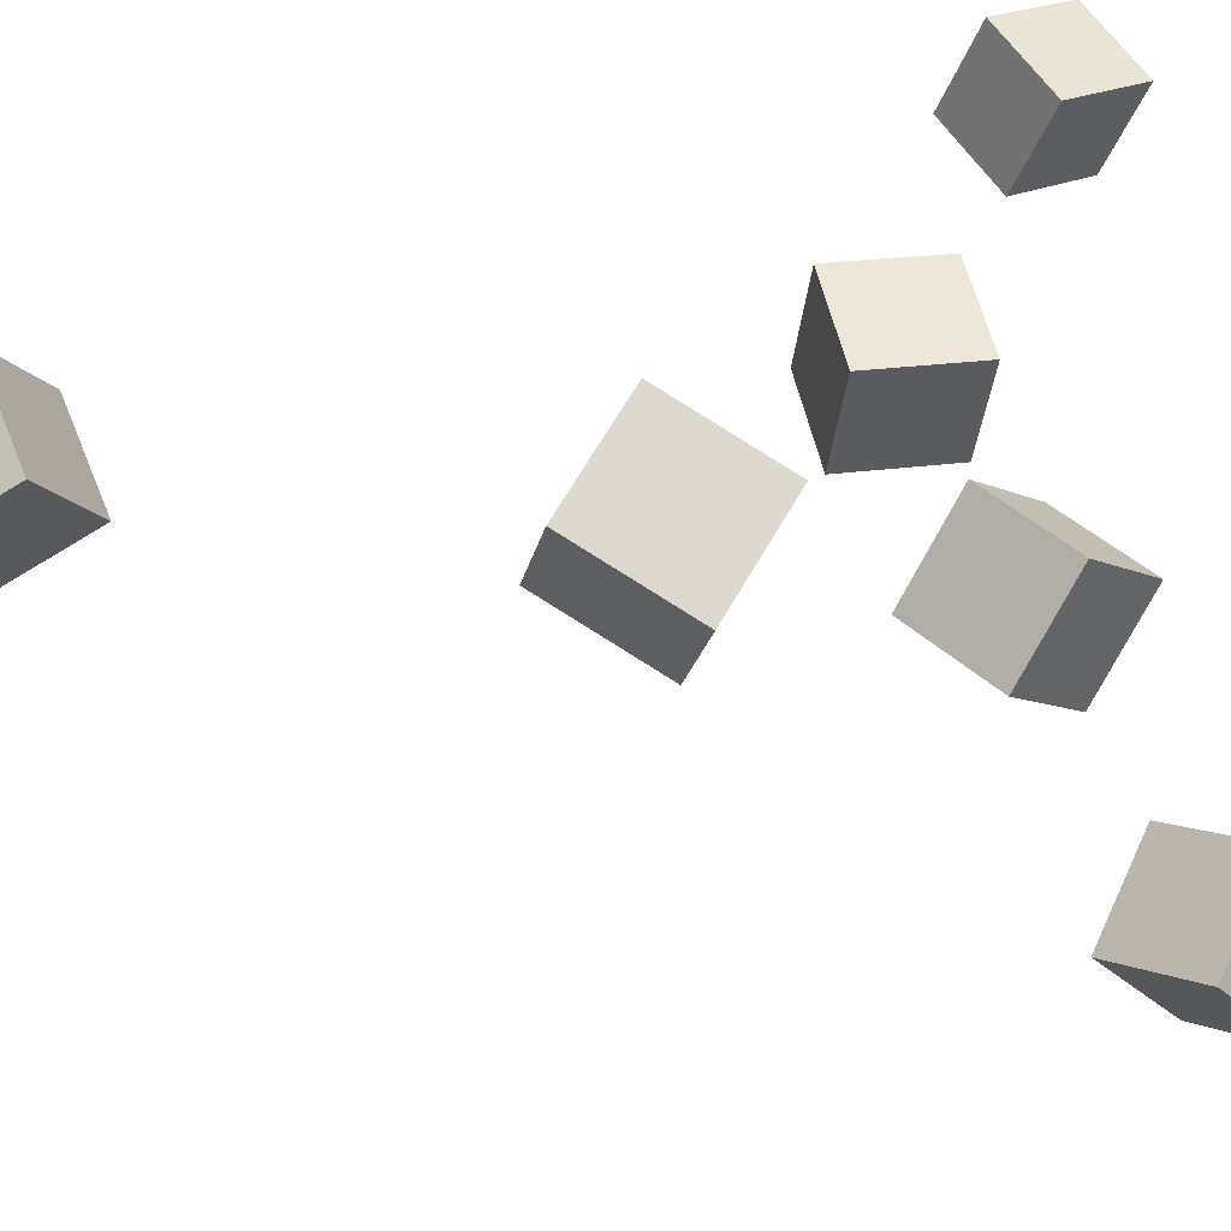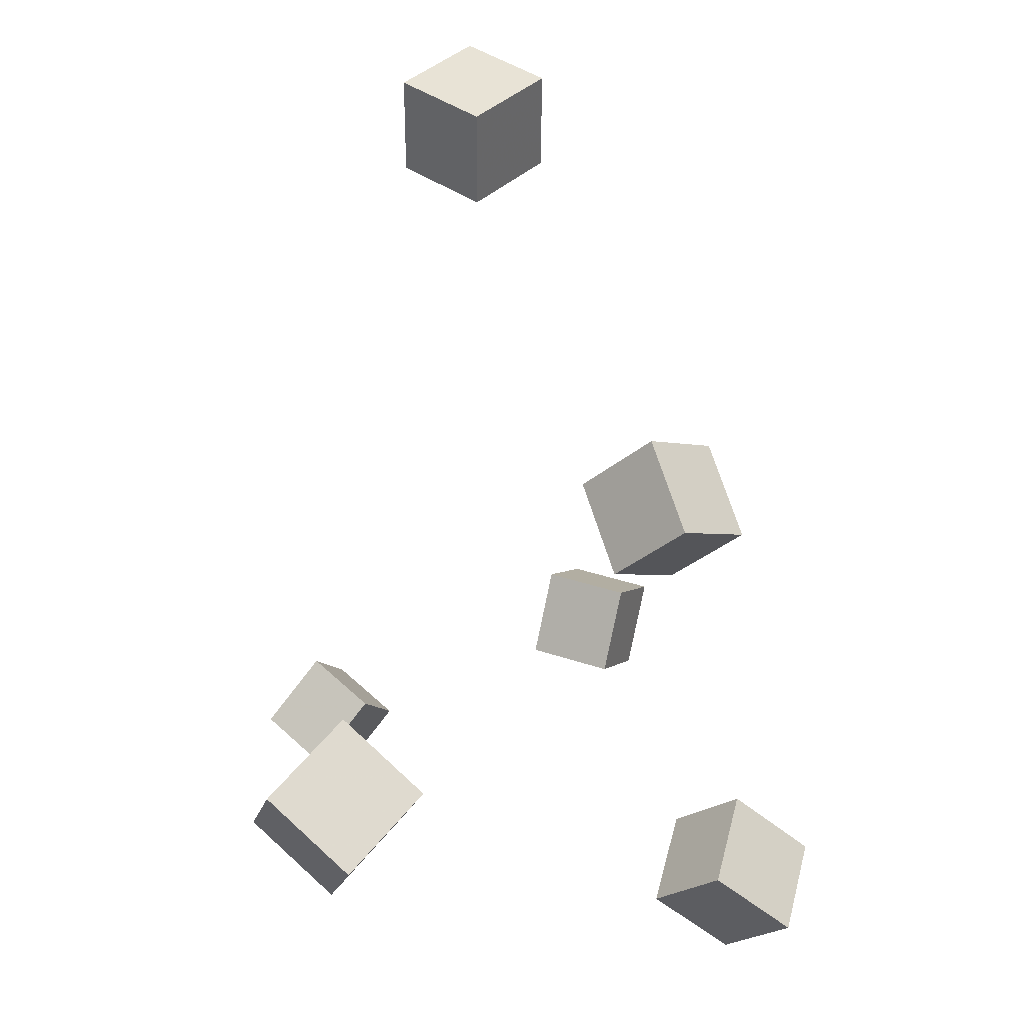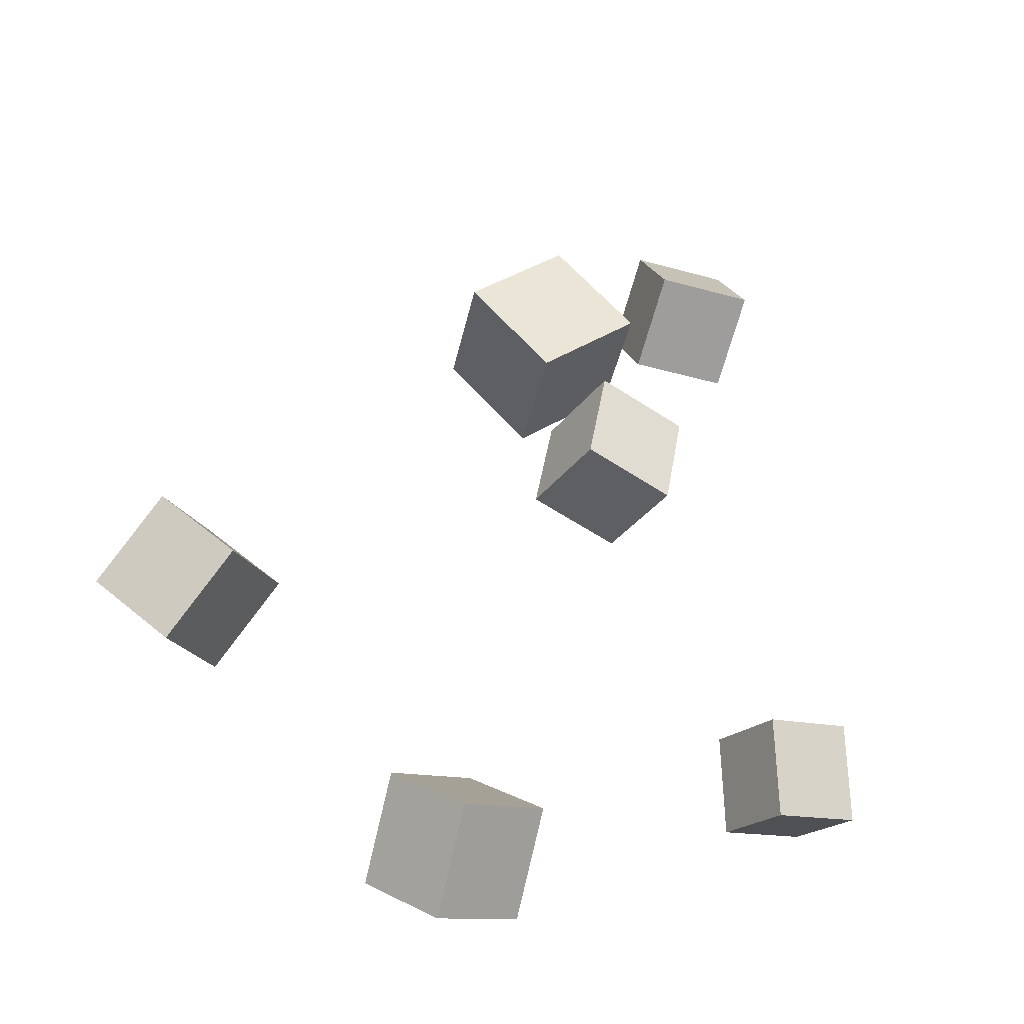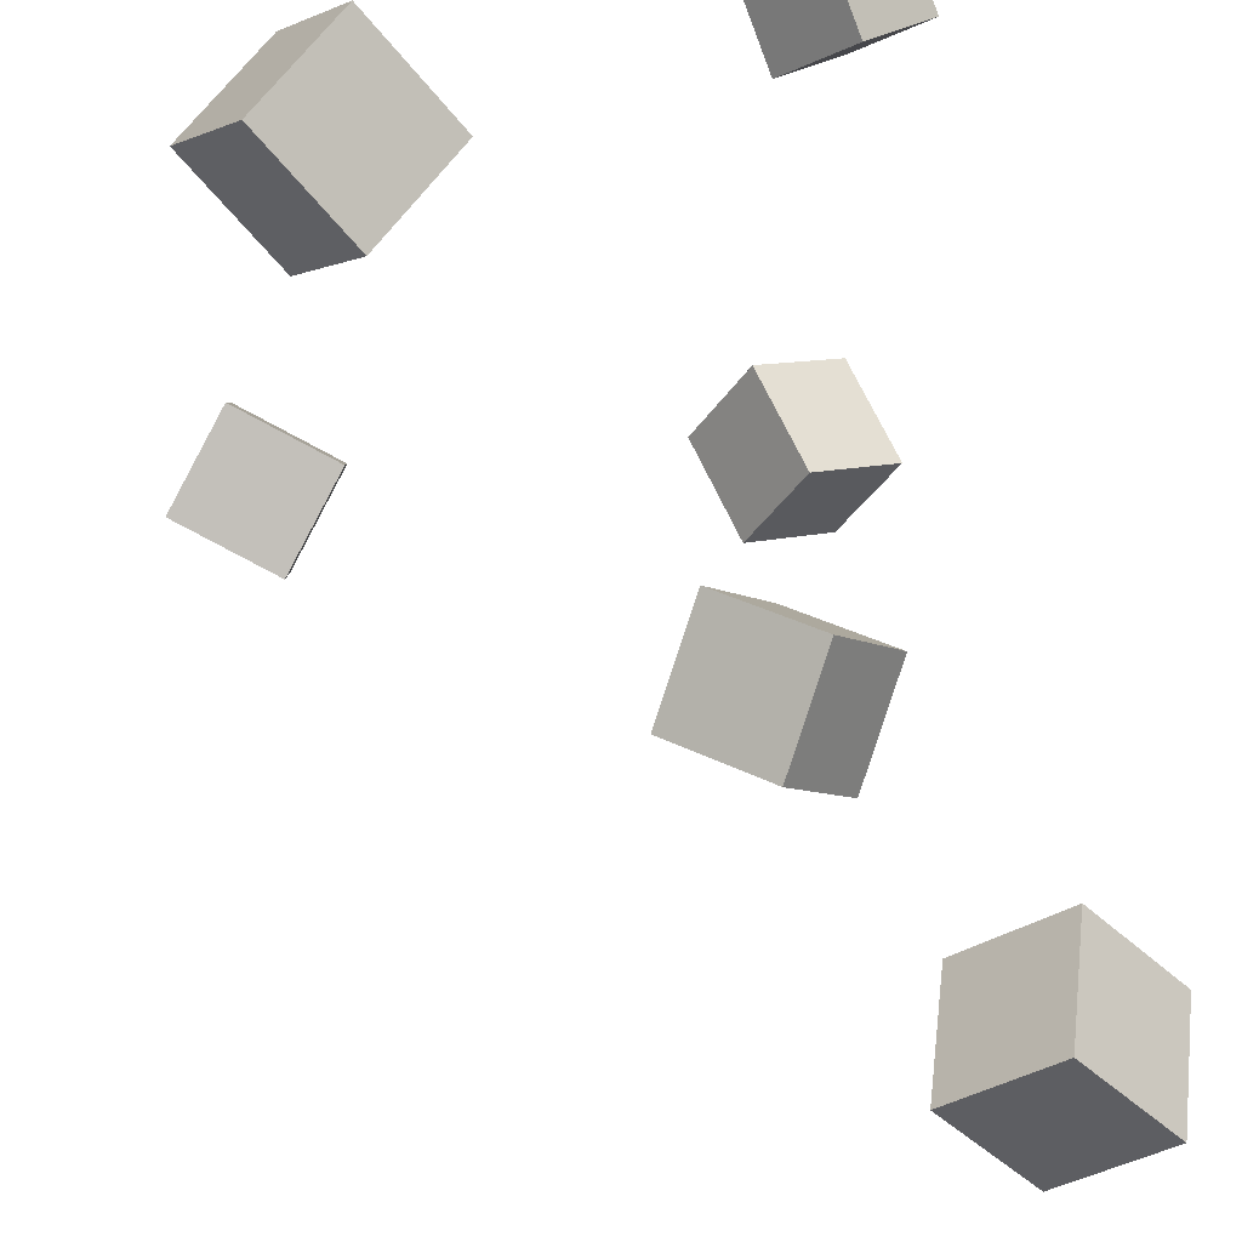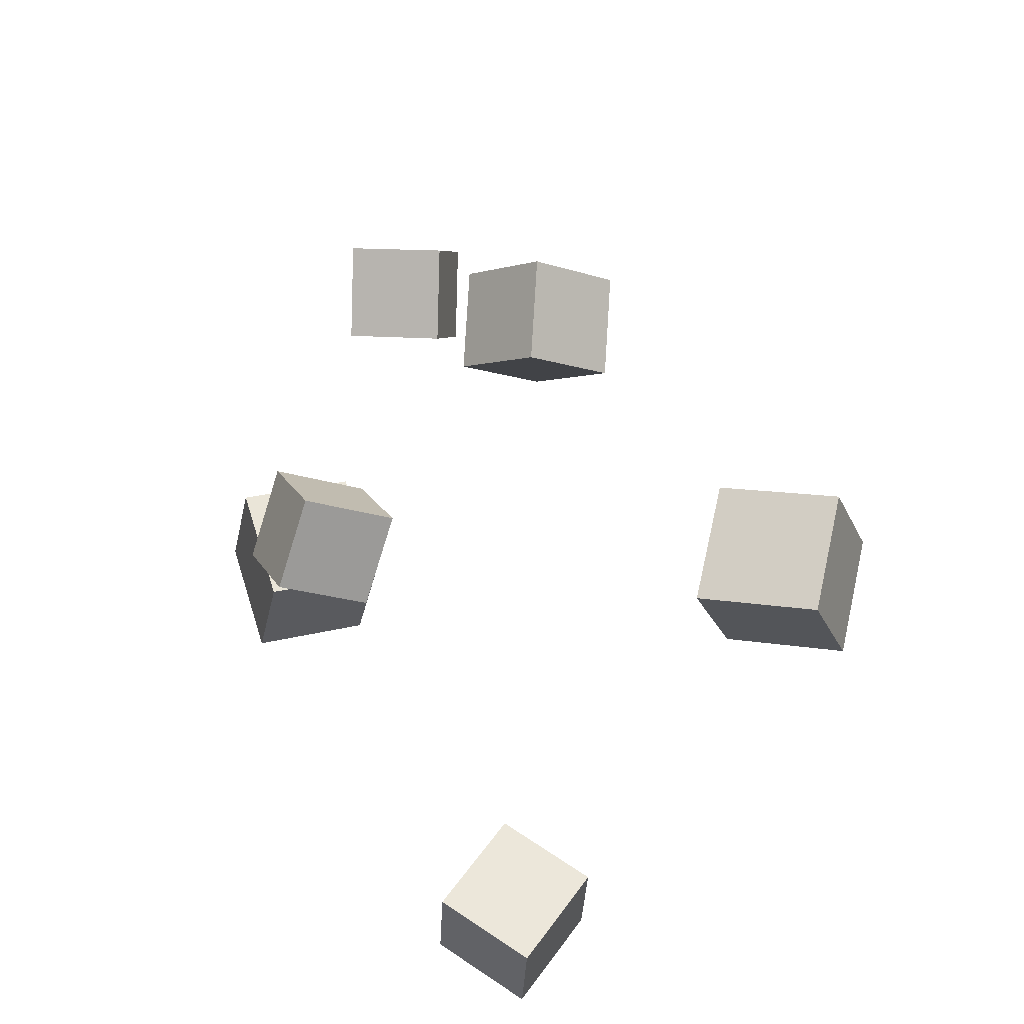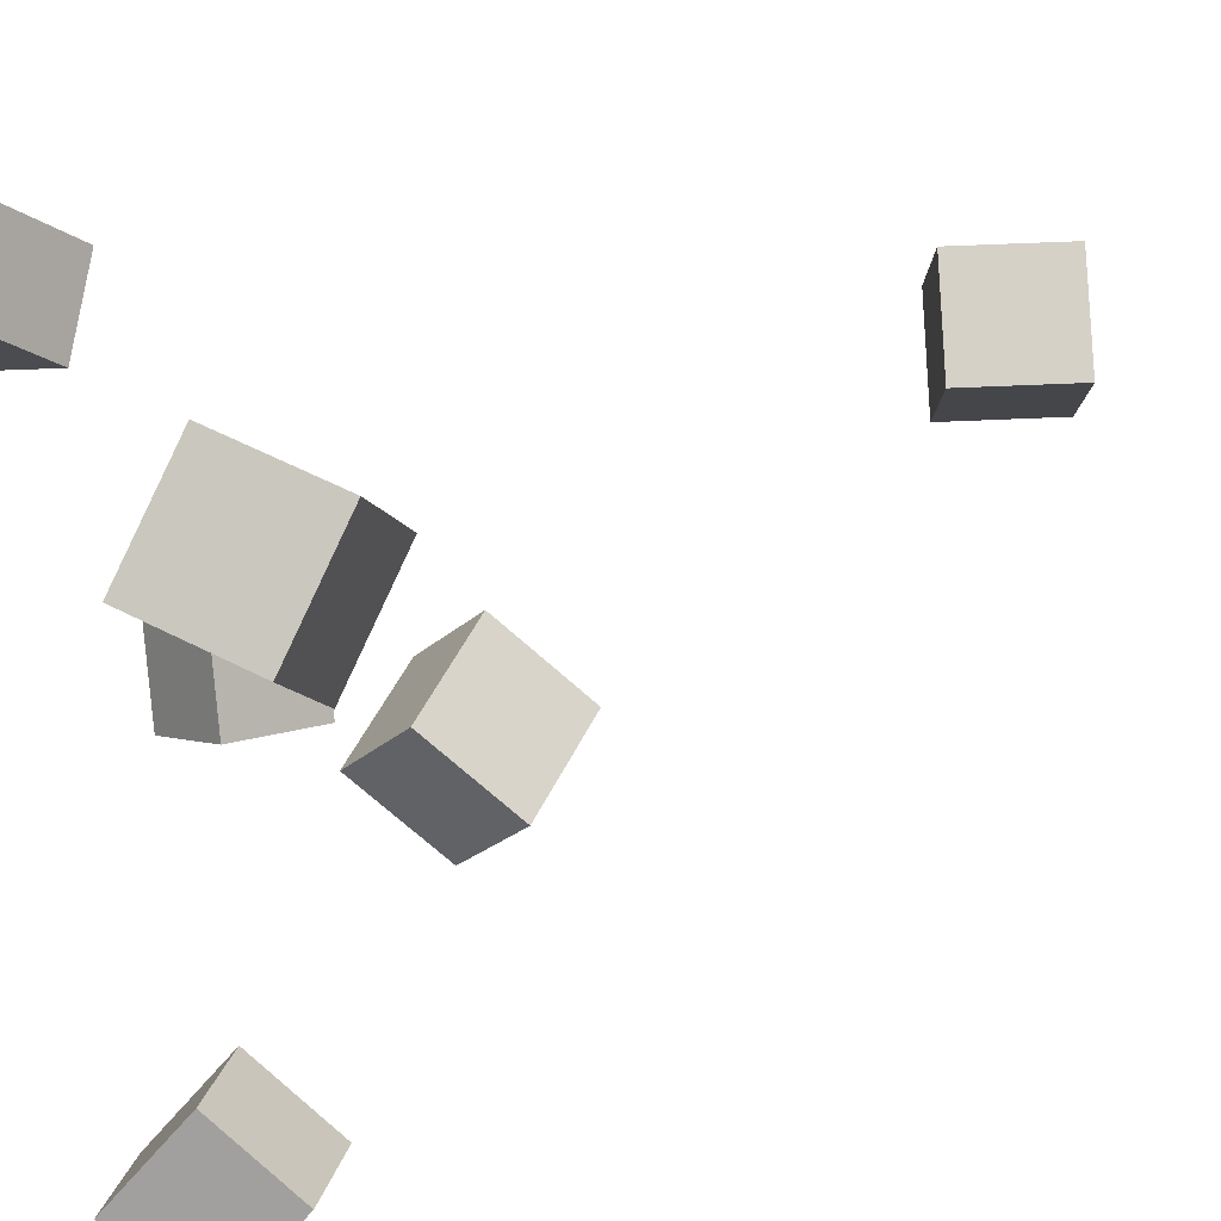
<metadata>
{"format":"obj","ext":"obj","renderer":"f3d","projection":"perspective","resolution":1024,"background":"white","views":[{"elev":-65.9,"azim":-72.2,"up":"+Z"},{"elev":26.9,"azim":84.1,"up":"+Y"},{"elev":-63.3,"azim":-154.4,"up":"+Y"},{"elev":51.7,"azim":172.7,"up":"+Z"},{"elev":-74.0,"azim":-47.6,"up":"+Y"},{"elev":36.6,"azim":73.1,"up":"+Z"}]}
</metadata>
<code>
v -0.183 -0.2211 0.1156
v -0.1656 -0.2683 0.1585
v -0.2222 -0.1983 0.1566
v -0.2048 -0.2455 0.1995
v -0.1371 -0.1834 0.1386
v -0.1197 -0.2306 0.1815
v -0.1763 -0.1606 0.1795
v -0.1589 -0.2077 0.2224
f 1.0 7.0 5.0
f 1.0 3.0 7.0
f 1.0 4.0 3.0
f 1.0 2.0 4.0
f 3.0 8.0 7.0
f 3.0 4.0 8.0
f 5.0 7.0 8.0
f 5.0 8.0 6.0
f 1.0 5.0 6.0
f 1.0 6.0 2.0
f 2.0 6.0 8.0
f 2.0 8.0 4.0
v 0.01661 -0.1249 0.1743
v 0.06748 -0.1597 0.2346
v 0.0727 -0.06606 0.1609
v 0.1236 -0.1008 0.2211
v 0.05296 -0.1729 0.1159
v 0.1038 -0.2076 0.1762
v 0.109 -0.114 0.1025
v 0.1599 -0.1488 0.1627
f 9.0 15.0 13.0
f 9.0 11.0 15.0
f 9.0 12.0 11.0
f 9.0 10.0 12.0
f 11.0 16.0 15.0
f 11.0 12.0 16.0
f 13.0 15.0 16.0
f 13.0 16.0 14.0
f 9.0 13.0 14.0
f 9.0 14.0 10.0
f 10.0 14.0 16.0
f 10.0 16.0 12.0
v -0.1779 0.3609 -0.01946
v -0.1265 0.3467 0.03719
v -0.1974 0.2853 -0.02083
v -0.146 0.2711 0.03582
v -0.2323 0.374 0.03314
v -0.1809 0.3597 0.08979
v -0.2517 0.2983 0.03177
v -0.2003 0.2841 0.08842
f 17.0 23.0 21.0
f 17.0 19.0 23.0
f 17.0 20.0 19.0
f 17.0 18.0 20.0
f 19.0 24.0 23.0
f 19.0 20.0 24.0
f 21.0 23.0 24.0
f 21.0 24.0 22.0
f 17.0 21.0 22.0
f 17.0 22.0 18.0
f 18.0 22.0 24.0
f 18.0 24.0 20.0
v 0.1269 -0.1726 -0.1952
v 0.1289 -0.122 -0.138
v 0.1871 -0.2033 -0.1701
v 0.1891 -0.1528 -0.1129
v 0.08867 -0.2154 -0.1559
v 0.09069 -0.1649 -0.09874
v 0.1489 -0.2462 -0.1308
v 0.1509 -0.1956 -0.07368
f 25.0 31.0 29.0
f 25.0 27.0 31.0
f 25.0 28.0 27.0
f 25.0 26.0 28.0
f 27.0 32.0 31.0
f 27.0 28.0 32.0
f 29.0 31.0 32.0
f 29.0 32.0 30.0
f 25.0 29.0 30.0
f 25.0 30.0 26.0
f 26.0 30.0 32.0
f 26.0 32.0 28.0
v -0.1982 -0.09227 -0.05609
v -0.1439 -0.06684 -0.02637
v -0.1659 -0.09595 -0.1121
v -0.1115 -0.07052 -0.08237
v -0.1777 -0.1549 -0.0401
v -0.1233 -0.1295 -0.01039
v -0.1453 -0.1586 -0.0961
v -0.09097 -0.1331 -0.06638
f 33.0 39.0 37.0
f 33.0 35.0 39.0
f 33.0 36.0 35.0
f 33.0 34.0 36.0
f 35.0 40.0 39.0
f 35.0 36.0 40.0
f 37.0 39.0 40.0
f 37.0 40.0 38.0
f 33.0 37.0 38.0
f 33.0 38.0 34.0
f 34.0 38.0 40.0
f 34.0 40.0 36.0
v -0.1434 0.01882 -0.05218
v -0.08394 -0.03699 -0.07195
v -0.1109 0.07182 -0.1043
v -0.05151 0.01601 -0.1241
v -0.1896 -0.009852 -0.1101
v -0.1301 -0.06566 -0.1298
v -0.1571 0.04314 -0.1622
v -0.0977 -0.01267 -0.182
f 41.0 47.0 45.0
f 41.0 43.0 47.0
f 41.0 44.0 43.0
f 41.0 42.0 44.0
f 43.0 48.0 47.0
f 43.0 44.0 48.0
f 45.0 47.0 48.0
f 45.0 48.0 46.0
f 41.0 45.0 46.0
f 41.0 46.0 42.0
f 42.0 46.0 48.0
f 42.0 48.0 44.0

</code>
